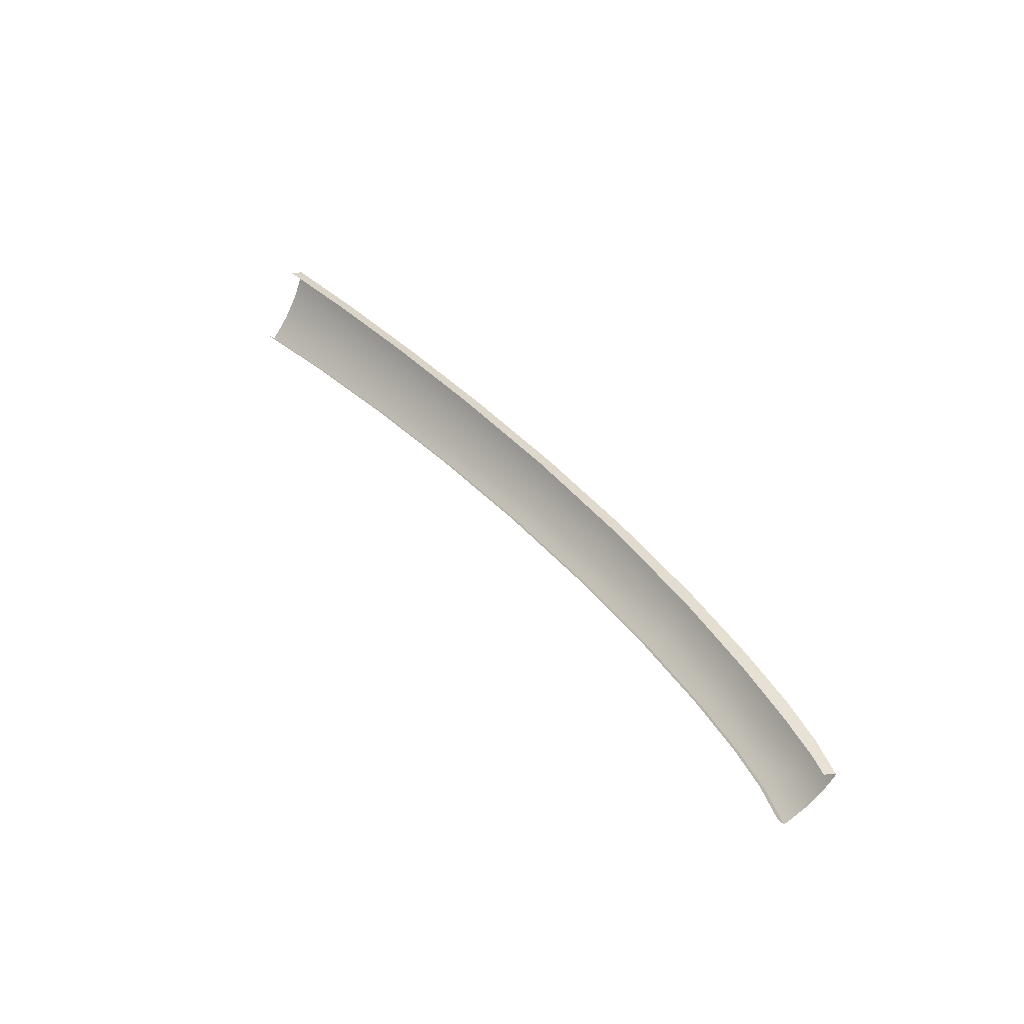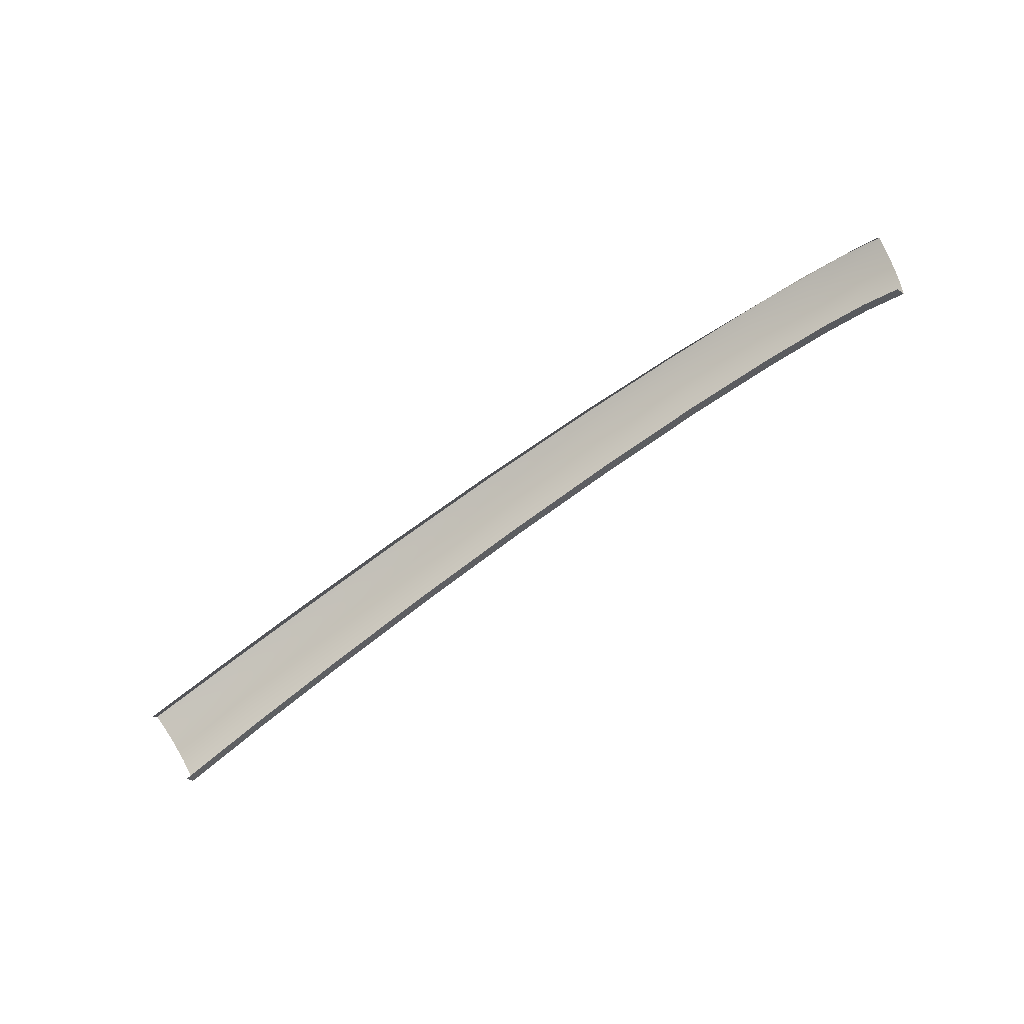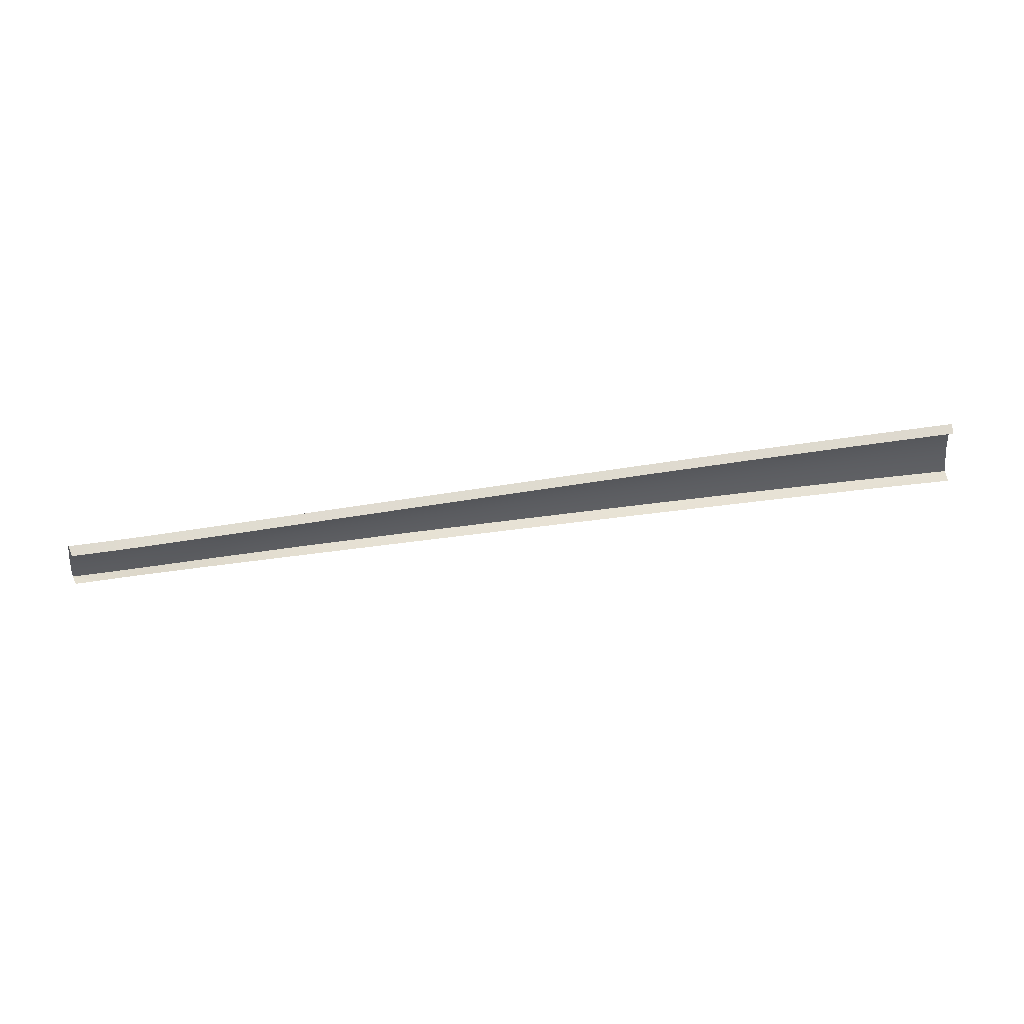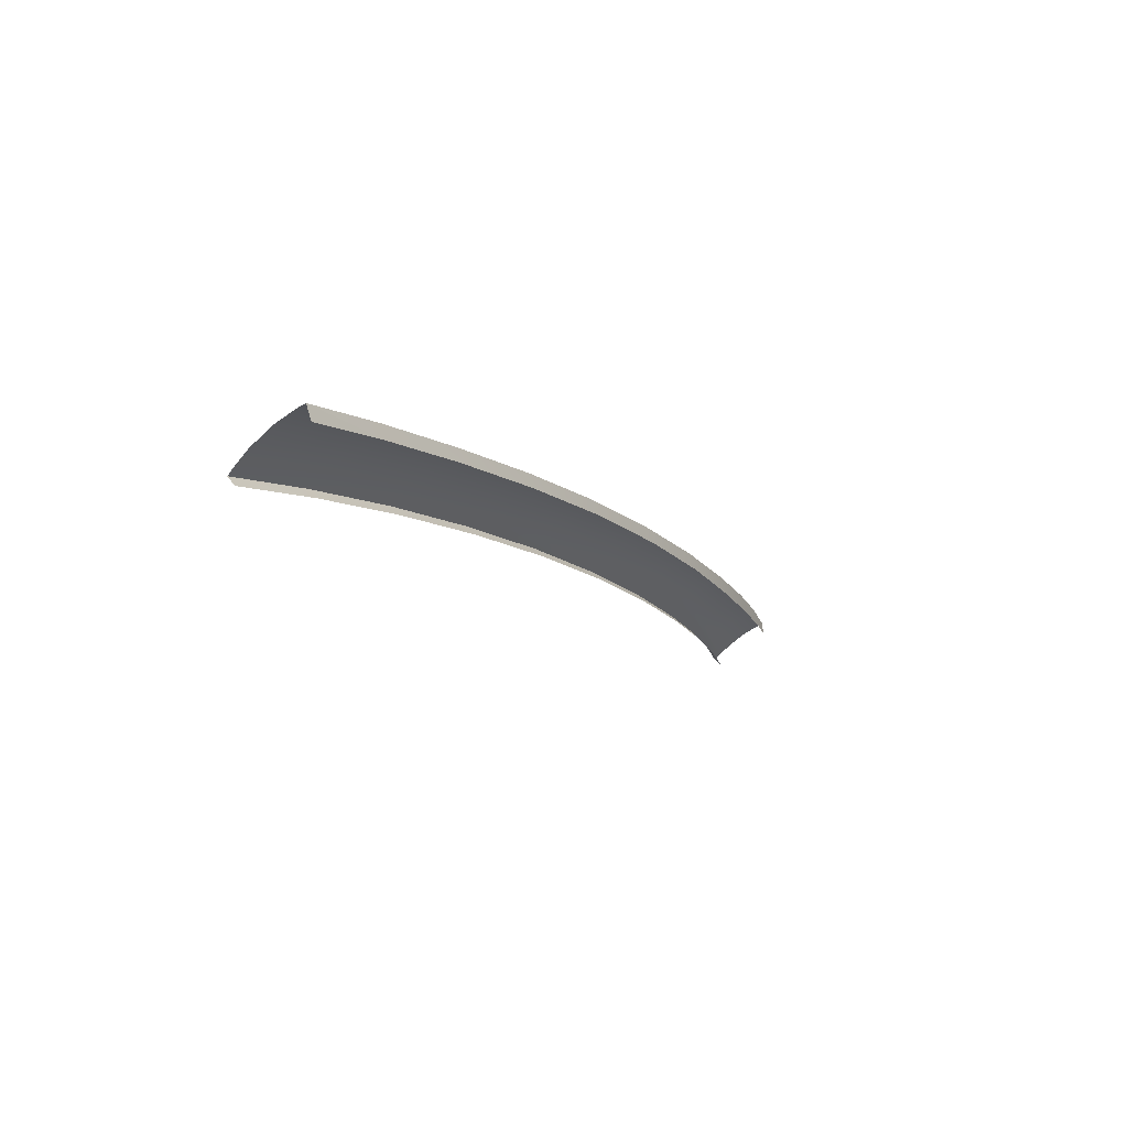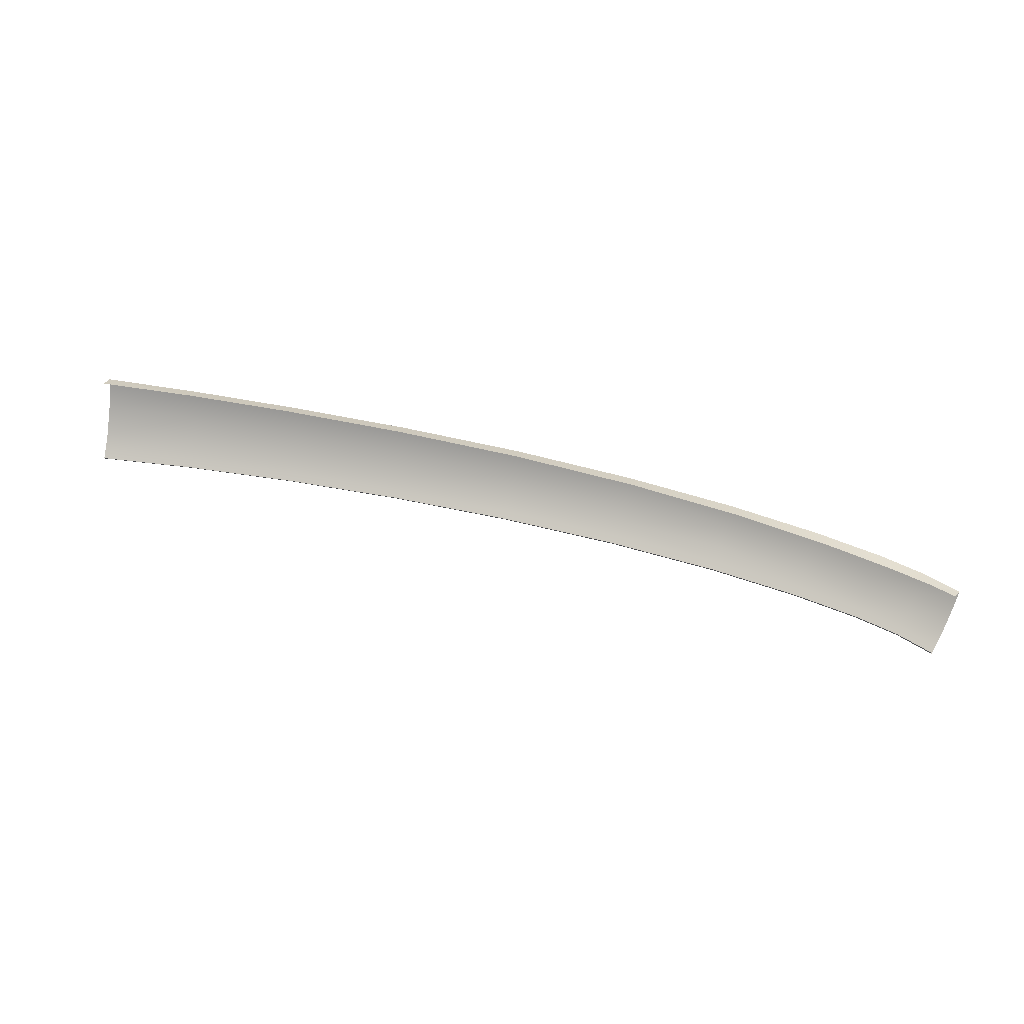
<metadata>
{"format":"obj","ext":"obj","renderer":"f3d","projection":"perspective","resolution":1024,"background":"white","views":[{"elev":38.8,"azim":48.4,"up":"+Z"},{"elev":-78.0,"azim":38.9,"up":"+Y"},{"elev":-66.2,"azim":-171.2,"up":"+Y"},{"elev":-6.3,"azim":-59.4,"up":"+Y"},{"elev":41.9,"azim":10.8,"up":"+Z"}]}
</metadata>
<code>
v  9.787 92.18 -68.39
v  9.885 92.37 -67.94
v  18.58 90.6 -69.14
v  18.7 90.78 -68.72
v  25.05 89.16 -69.8
v  25.17 89.34 -69.39
v  18.21 89.76 -70.68
v  17.82 88.55 -72.25
v  9.488 91.33 -70
v  9.188 90.09 -71.62
v  24.65 88.32 -71.31
v  24.17 87.09 -72.89
v  17.47 87.48 -73.29
v  23.78 86.06 -73.9
v  8.893 89 -72.67
v  -48.03 93.69 -69.69
v  -36.92 93.56 -69.94
v  -47.99 92.56 -70.94
v  -36.9 92.51 -71.1
v  29.56 88.14 -69.96
v  33.1 86.87 -70.58
v  29.45 87.96 -70.37
v  33.01 86.68 -70.99
v  29.05 87.11 -71.87
v  28.51 85.85 -73.47
v  28.06 84.84 -74.46
v  -1.393 91.41 -71.1
v  -1.601 90.34 -72.14
v  -13.13 92.44 -70.66
v  -13.24 91.41 -71.71
v  -12.98 93.86 -68.72
v  -1.174 92.74 -69.33
v  -0.9137 93.82 -67.11
v  -0.9766 93.63 -67.59
v  -12.89 94.79 -66.86
v  -12.86 94.99 -66.34
v  -25.2 92.13 -71.36
v  -25.18 93.15 -70.26
v  -36.91 95.04 -67.8
v  -25.1 94.61 -68.22
v  -25.08 95.56 -66.25
v  -36.94 96 -65.75
v  -25.09 95.76 -65.71
v  -36.96 96.2 -65.19
v  -48.08 95.21 -67.43
v  -48.13 96.18 -65.32
v  -57.7 96.1 -64.98
v  -48.14 96.38 -64.74
v  -57.7 96.3 -64.4
v  23.52 85.38 -74.48
v  27.76 84.19 -75.02
v  8.687 88.27 -73.29
v  17.23 86.76 -73.9
v  -13.31 90.77 -72.27
v  -1.745 89.66 -72.73
v  -25.2 91.5 -71.94
v  -36.87 91.86 -71.73
v  -57.7 91.58 -71.61
v  -57.7 92.34 -70.87
v  -47.97 91.87 -71.62
v  31.27 82.85 -75.65
v  31.57 83.51 -75.1
v  -57.7 93.55 -69.51
v  -57.7 95.14 -67.14
v  32.62 85.82 -72.51
v  32.04 84.54 -74.12
g H128_18A5_L_DaS_H128_18A5_L
f 1 2 3
f 3 2 4
f 3 4 5
f 5 4 6
f 7 8 9
f 9 8 10
f 11 12 7
f 7 12 8
f 13 8 14
f 14 8 12
f 15 10 13
f 13 10 8
f 16 17 18
f 18 17 19
f 20 21 22
f 22 21 23
f 20 22 6
f 6 22 5
f 11 24 12
f 12 24 25
f 26 14 25
f 25 14 12
f 27 28 29
f 29 28 30
f 10 15 27
f 27 15 28
f 31 32 29
f 29 32 27
f 32 9 27
f 27 9 10
f 2 1 33
f 33 1 34
f 34 35 33
f 33 35 36
f 37 19 38
f 38 19 17
f 38 29 37
f 37 29 30
f 39 40 17
f 17 40 38
f 40 31 38
f 38 31 29
f 41 42 43
f 43 42 44
f 43 36 41
f 41 36 35
f 45 39 16
f 16 39 17
f 46 47 48
f 48 47 49
f 48 44 46
f 46 44 42
f 50 14 51
f 51 14 26
f 52 15 53
f 53 15 13
f 54 30 55
f 55 30 28
f 56 57 37
f 37 57 19
f 58 59 60
f 60 59 18
f 57 60 19
f 19 60 18
f 54 56 30
f 30 56 37
f 55 28 52
f 52 28 15
f 53 13 50
f 50 13 14
f 61 51 62
f 62 51 26
f 5 22 11
f 11 22 24
f 5 11 3
f 3 11 7
f 9 1 7
f 7 1 3
f 35 34 31
f 31 34 32
f 1 9 34
f 34 9 32
f 40 39 41
f 41 39 42
f 41 35 40
f 40 35 31
f 46 42 45
f 45 42 39
f 18 59 16
f 16 59 63
f 64 45 63
f 63 45 16
f 45 64 46
f 46 64 47
f 24 65 25
f 25 65 66
f 25 66 26
f 26 66 62
f 22 23 24
f 24 23 65
v  29.56 88.14 -69.96
v  30.52 86.46 -69.89
v  33.1 86.87 -70.58
v  32.59 85.75 -70.22
v  18.7 90.78 -68.72
v  19.77 89.08 -68.58
v  25.17 89.34 -69.39
v  26.33 87.6 -69.36
v  -0.9137 93.82 -67.11
v  -0.3739 92.33 -66.71
v  9.885 92.37 -67.94
v  10.69 90.77 -67.64
v  -25.47 94.4 -65.16
v  -12.71 93.58 -65.86
v  -25.09 95.76 -65.71
v  -12.86 94.99 -66.34
v  -48.21 95 -64.21
v  -37.53 94.84 -64.61
v  -48.14 96.38 -64.74
v  -36.96 96.2 -65.19
v  -57.7 96.3 -64.4
v  -57.7 94.88 -63.9
v  27.76 84.19 -75.02
v  27.66 83.5 -74.21
v  23.52 85.38 -74.48
v  23.43 84.67 -73.68
v  17.23 86.76 -73.9
v  17.16 86.05 -73.1
v  8.687 88.27 -73.29
v  8.622 87.56 -72.49
v  -13.31 90.77 -72.27
v  -1.745 89.66 -72.73
v  -13.34 90.03 -71.49
v  -1.794 88.93 -71.94
v  -47.97 91.87 -71.62
v  -47.95 91.1 -70.88
v  -57.7 91.58 -71.61
v  -57.7 90.8 -70.87
v  -36.87 91.86 -71.73
v  -25.2 91.5 -71.94
v  -36.86 91.1 -70.98
v  -25.22 90.75 -71.18
v  31.27 82.85 -75.65
v  30.99 82.24 -74.8
g H128_18A5_L_DaS_H128_18A5_L_E
f 67 68 69
f 69 68 70
f 71 72 73
f 73 72 74
f 75 76 77
f 77 76 78
f 79 80 81
f 81 80 82
f 83 84 85
f 85 84 86
f 73 74 67
f 67 74 68
f 77 78 71
f 71 78 72
f 82 80 75
f 75 80 76
f 81 86 79
f 79 86 84
f 85 87 83
f 83 87 88
f 89 90 91
f 91 90 92
f 93 94 95
f 95 94 96
f 97 98 99
f 99 98 100
f 101 102 103
f 103 102 104
f 105 106 107
f 107 106 108
f 102 101 107
f 107 101 105
f 108 106 99
f 99 106 97
f 95 96 98
f 98 96 100
f 91 92 93
f 93 92 94
f 109 110 89
f 89 110 90

</code>
